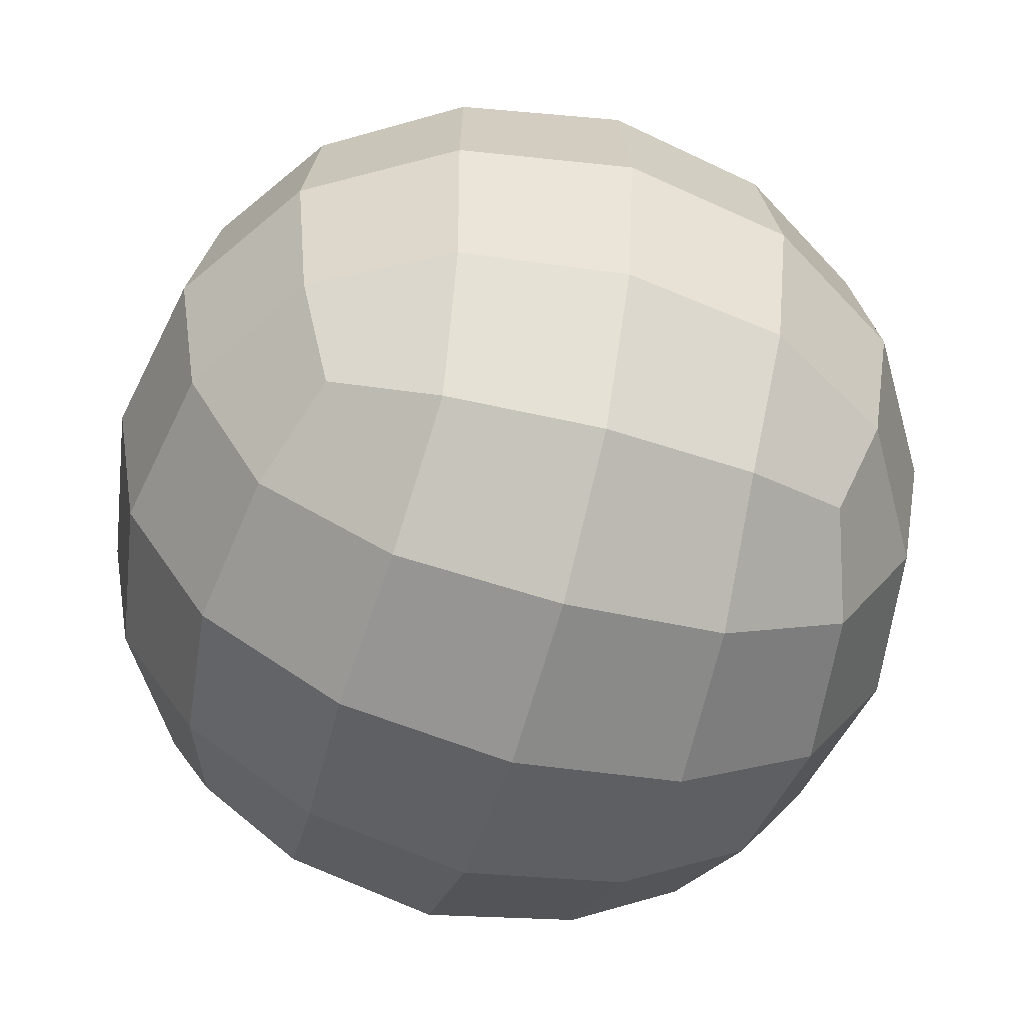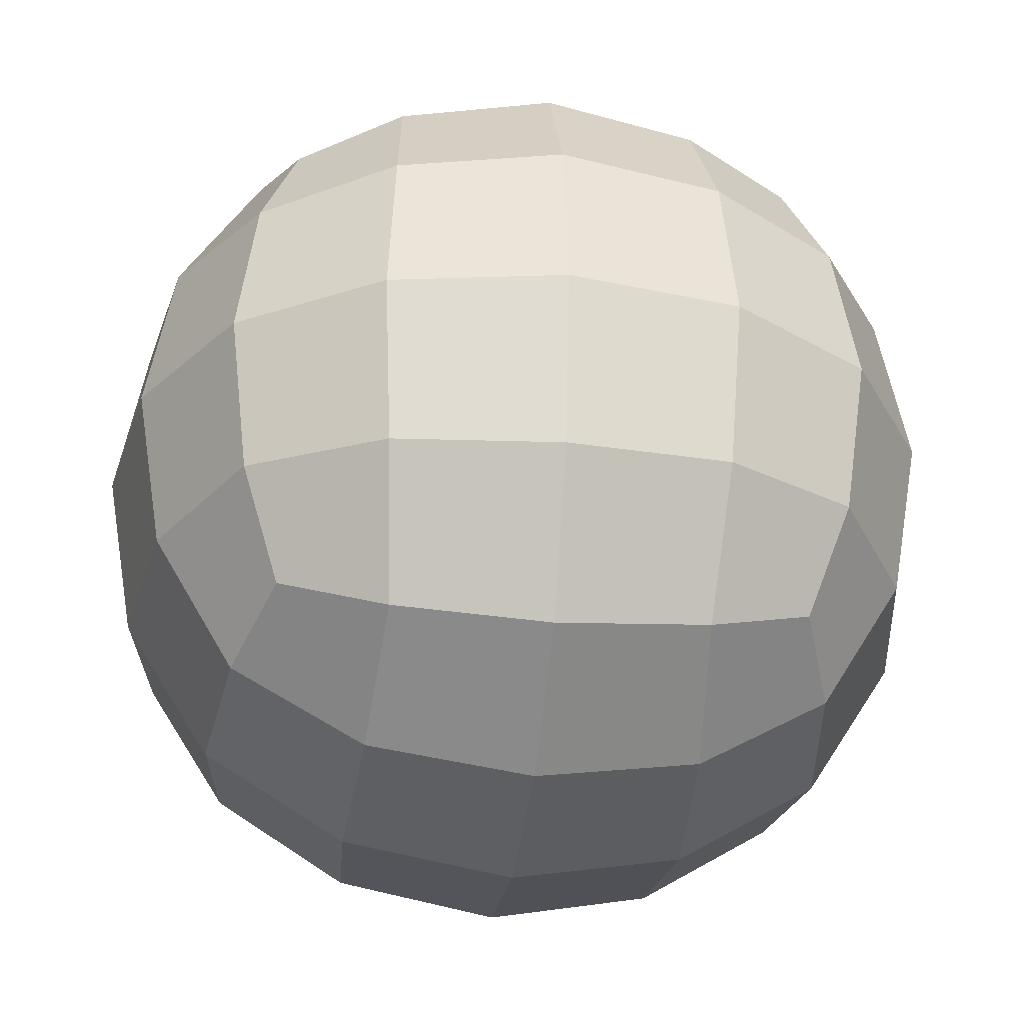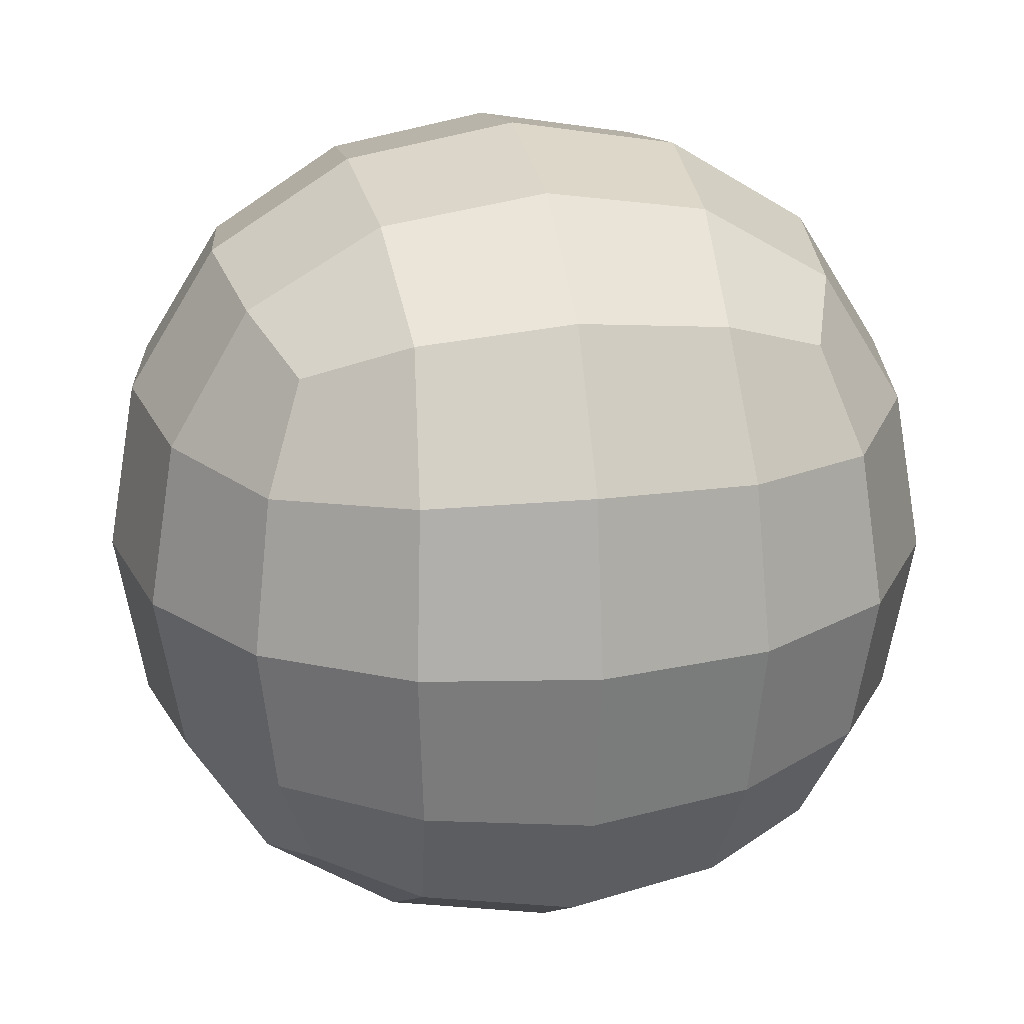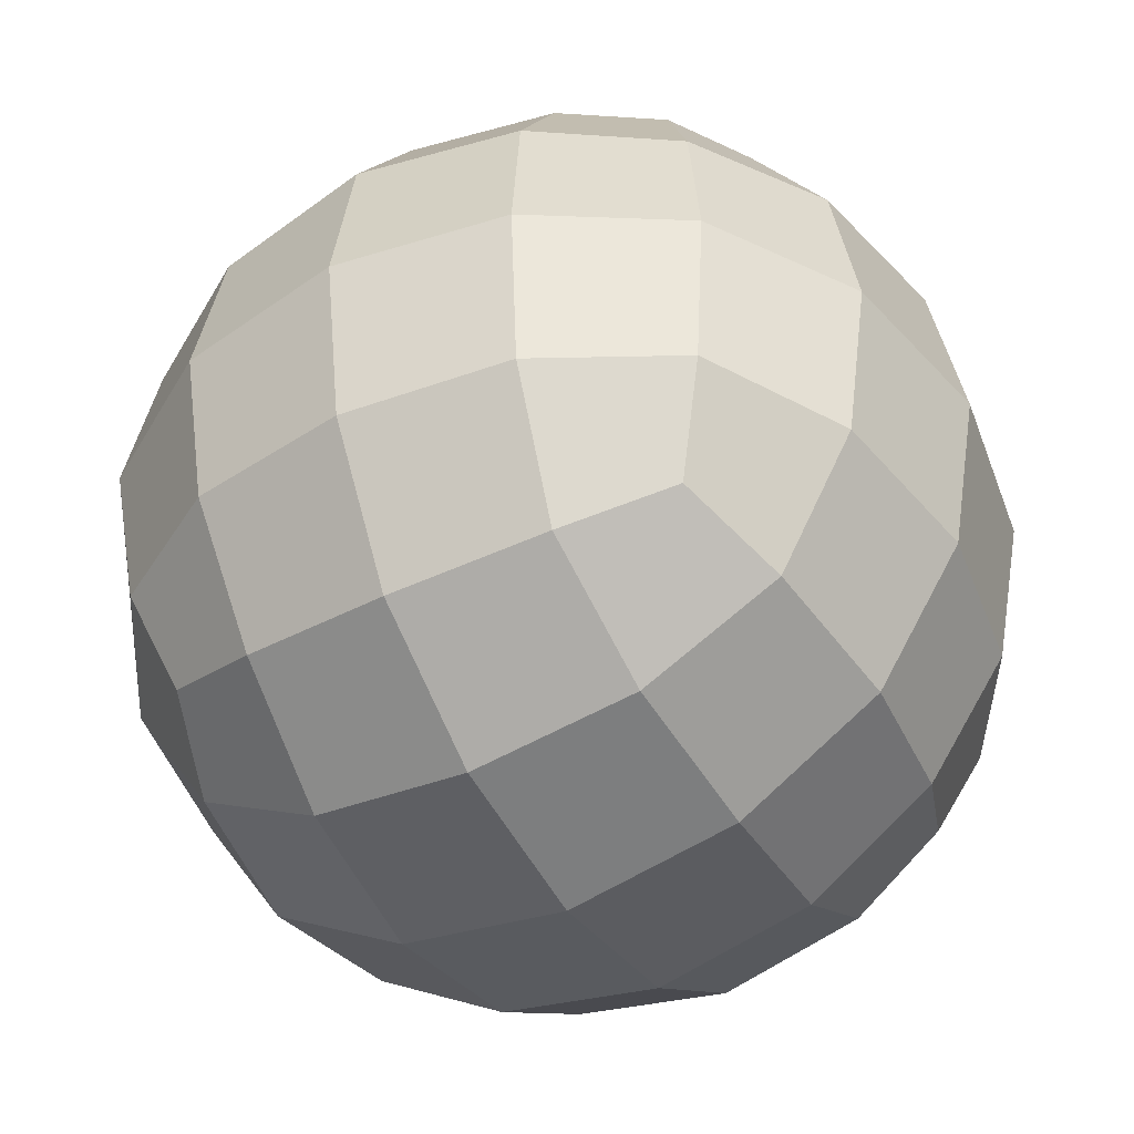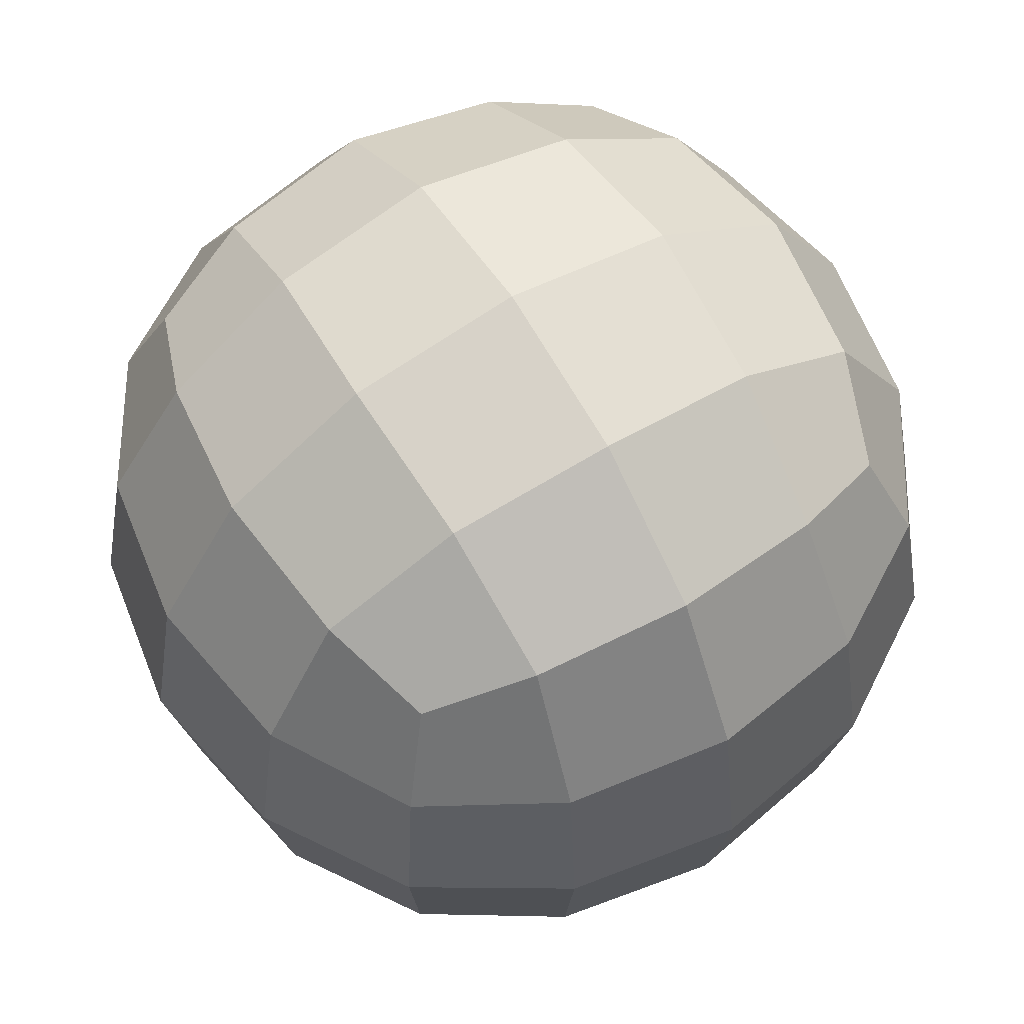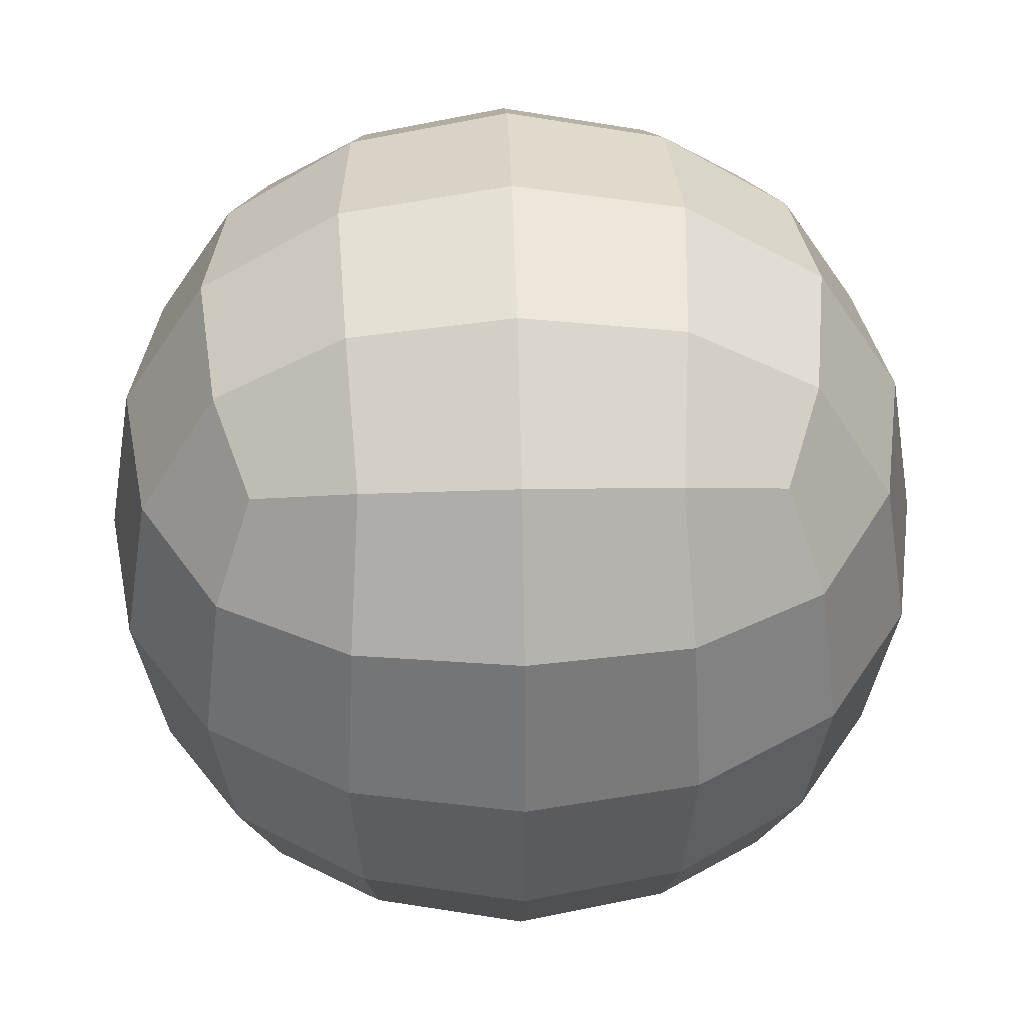
<metadata>
{"format":"obj","ext":"obj","renderer":"f3d","projection":"perspective","resolution":1024,"background":"white","views":[{"elev":-56.4,"azim":-106.2,"up":"+Z"},{"elev":-31.8,"azim":172.8,"up":"+Y"},{"elev":21.9,"azim":-101.4,"up":"+Y"},{"elev":-45.6,"azim":-150.5,"up":"+Z"},{"elev":61.8,"azim":148.6,"up":"+Z"},{"elev":42.3,"azim":88.3,"up":"+Z"}]}
</metadata>
<code>
o Cube
v -0.9098 0.9098 0.9098
v -0.9098 -0.9098 0.9098
v -0.9098 0.9098 -0.9098
v -0.9098 -0.9098 -0.9098
v 0.9098 0.9098 0.9098
v 0.9098 -0.9098 0.9098
v 0.9098 0.9098 -0.9098
v 0.9098 -0.9098 -0.9098
v 1.043 -1.043 0.5398
v 1.109 -1.109 0
v 1.043 -1.043 -0.5398
v -0.5398 -1.043 1.043
v -0 -1.109 1.109
v 0.5398 -1.043 1.043
v -1.043 0.5398 1.043
v -1.109 0 1.109
v -1.043 -0.5398 1.043
v 1.043 -0.5398 -1.043
v 1.109 -0 -1.109
v 1.043 0.5398 -1.043
v -1.043 0.5398 -1.043
v -1.109 0 -1.109
v -1.043 -0.5398 -1.043
v 1.043 0.5398 1.043
v 1.109 -0 1.109
v 1.043 -0.5398 1.043
v -0.5398 1.043 -1.043
v 0 1.109 -1.109
v 0.5398 1.043 -1.043
v -1.043 1.043 0.5398
v -1.109 1.109 -0
v -1.043 1.043 -0.5398
v 0.5398 -1.043 -1.043
v 0 -1.109 -1.109
v -0.5398 -1.043 -1.043
v 1.043 1.043 -0.5398
v 1.109 1.109 0
v 1.043 1.043 0.5398
v 0.5398 1.043 1.043
v -0 1.109 1.109
v -0.5398 1.043 1.043
v -1.043 -1.043 -0.5398
v -1.109 -1.109 -0
v -1.043 -1.043 0.5398
v -0.5753 1.327 0.5753
v -0 1.423 0.6062
v 0.5753 1.327 0.5753
v -0.6062 1.423 -0
v 0 1.528 0
v 0.6062 1.423 0
v -0.5753 1.327 -0.5753
v 0 1.423 -0.6062
v 0.5753 1.327 -0.5753
v -0.5753 -0.5753 -1.327
v -0.6062 -0 -1.423
v -0.5753 0.5753 -1.327
v 0 -0.6062 -1.423
v -0 0 -1.528
v -0 0.6062 -1.423
v 0.5753 -0.5753 -1.327
v 0.6062 0 -1.423
v 0.5753 0.5753 -1.327
v 1.327 -0.5753 -0.5753
v 1.423 -0 -0.6062
v 1.327 0.5753 -0.5753
v 1.423 -0.6062 0
v 1.528 0 0
v 1.423 0.6062 -0
v 1.327 -0.5753 0.5753
v 1.423 0 0.6062
v 1.327 0.5753 0.5753
v 0.5753 -1.327 0.5753
v 0 -1.423 0.6062
v -0.5753 -1.327 0.5753
v 0.6062 -1.423 -0
v 0 -1.528 -0
v -0.6062 -1.423 0
v 0.5753 -1.327 -0.5753
v -0 -1.423 -0.6062
v -0.5753 -1.327 -0.5753
v -1.327 -0.5753 0.5753
v -1.423 -0 0.6062
v -1.327 0.5753 0.5753
v -1.423 -0.6062 -0
v -1.528 0 0
v -1.423 0.6062 0
v -1.327 -0.5753 -0.5753
v -1.423 0 -0.6062
v -1.327 0.5753 -0.5753
v 0.5753 -0.5753 1.327
v 0.6062 -0 1.423
v 0.5753 0.5753 1.327
v -0 -0.6062 1.423
v -0 0 1.528
v 0 0.6062 1.423
v -0.5753 -0.5753 1.327
v -0.6062 0 1.423
v -0.5753 0.5753 1.327
f 45 46 49 48
f 46 47 50 49
f 48 49 52 51
f 49 50 53 52
f 1 41 45 30
f 41 40 46 45
f 40 39 47 46
f 39 5 38 47
f 47 38 37 50
f 50 37 36 53
f 53 36 7 29
f 52 53 29 28
f 51 52 28 27
f 32 51 27 3
f 31 48 51 32
f 30 45 48 31
f 54 55 58 57
f 55 56 59 58
f 57 58 61 60
f 58 59 62 61
f 4 23 54 35
f 23 22 55 54
f 22 21 56 55
f 21 3 27 56
f 56 27 28 59
f 59 28 29 62
f 62 29 7 20
f 61 62 20 19
f 60 61 19 18
f 33 60 18 8
f 34 57 60 33
f 35 54 57 34
f 63 64 67 66
f 64 65 68 67
f 66 67 70 69
f 67 68 71 70
f 8 18 63 11
f 18 19 64 63
f 19 20 65 64
f 20 7 36 65
f 65 36 37 68
f 68 37 38 71
f 71 38 5 24
f 70 71 24 25
f 69 70 25 26
f 9 69 26 6
f 10 66 69 9
f 11 63 66 10
f 72 73 76 75
f 73 74 77 76
f 75 76 79 78
f 76 77 80 79
f 6 14 72 9
f 14 13 73 72
f 13 12 74 73
f 12 2 44 74
f 74 44 43 77
f 77 43 42 80
f 80 42 4 35
f 79 80 35 34
f 78 79 34 33
f 11 78 33 8
f 10 75 78 11
f 9 72 75 10
f 81 82 85 84
f 82 83 86 85
f 84 85 88 87
f 85 86 89 88
f 2 17 81 44
f 17 16 82 81
f 16 15 83 82
f 15 1 30 83
f 83 30 31 86
f 86 31 32 89
f 89 32 3 21
f 88 89 21 22
f 87 88 22 23
f 42 87 23 4
f 43 84 87 42
f 44 81 84 43
f 90 91 94 93
f 91 92 95 94
f 93 94 97 96
f 94 95 98 97
f 6 26 90 14
f 26 25 91 90
f 25 24 92 91
f 24 5 39 92
f 92 39 40 95
f 95 40 41 98
f 98 41 1 15
f 97 98 15 16
f 96 97 16 17
f 12 96 17 2
f 13 93 96 12
f 14 90 93 13

</code>
